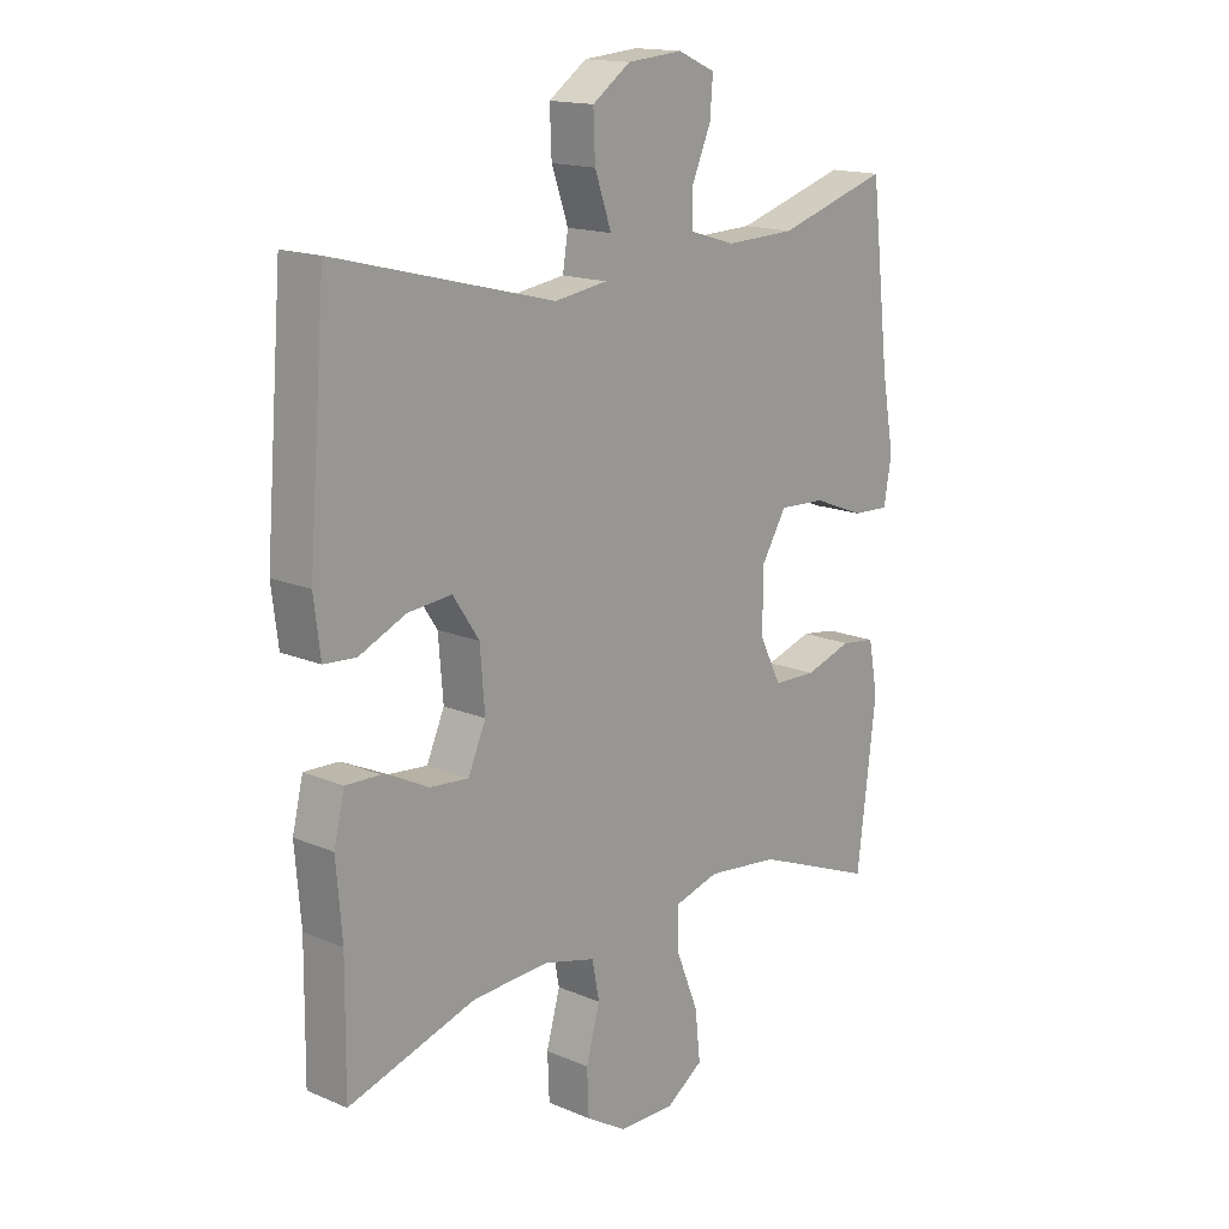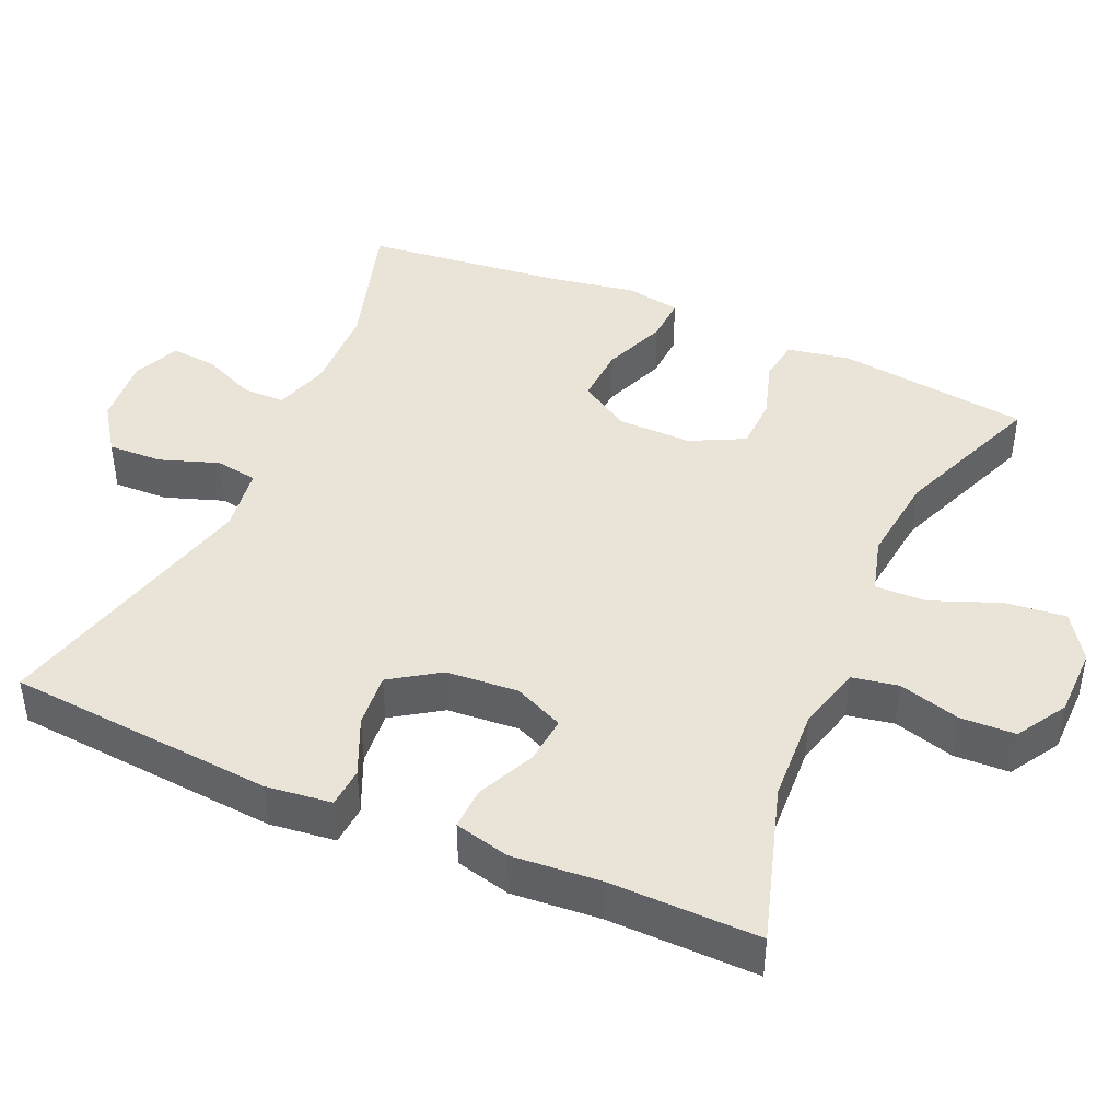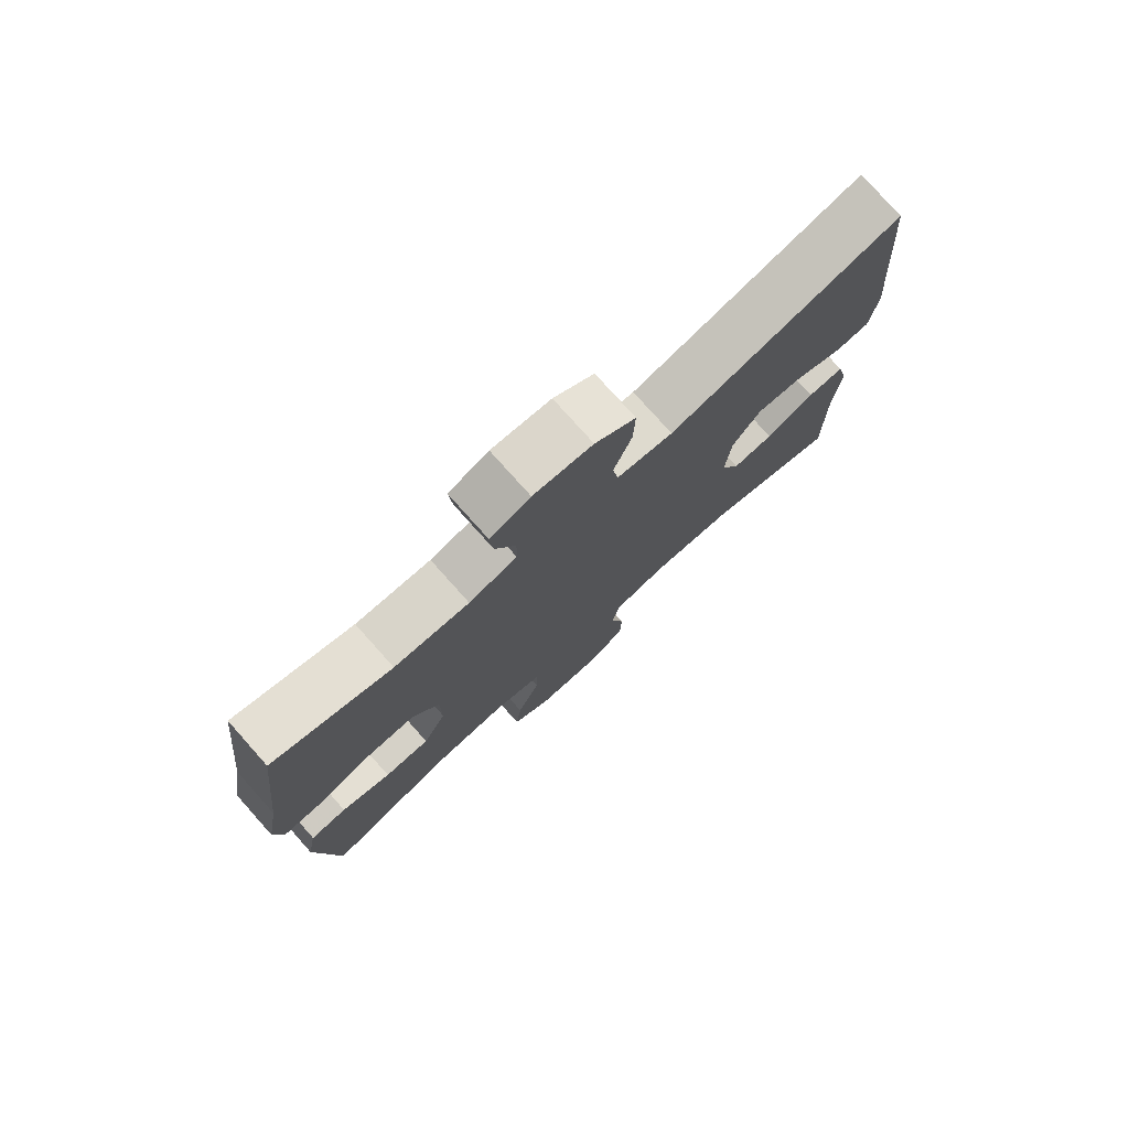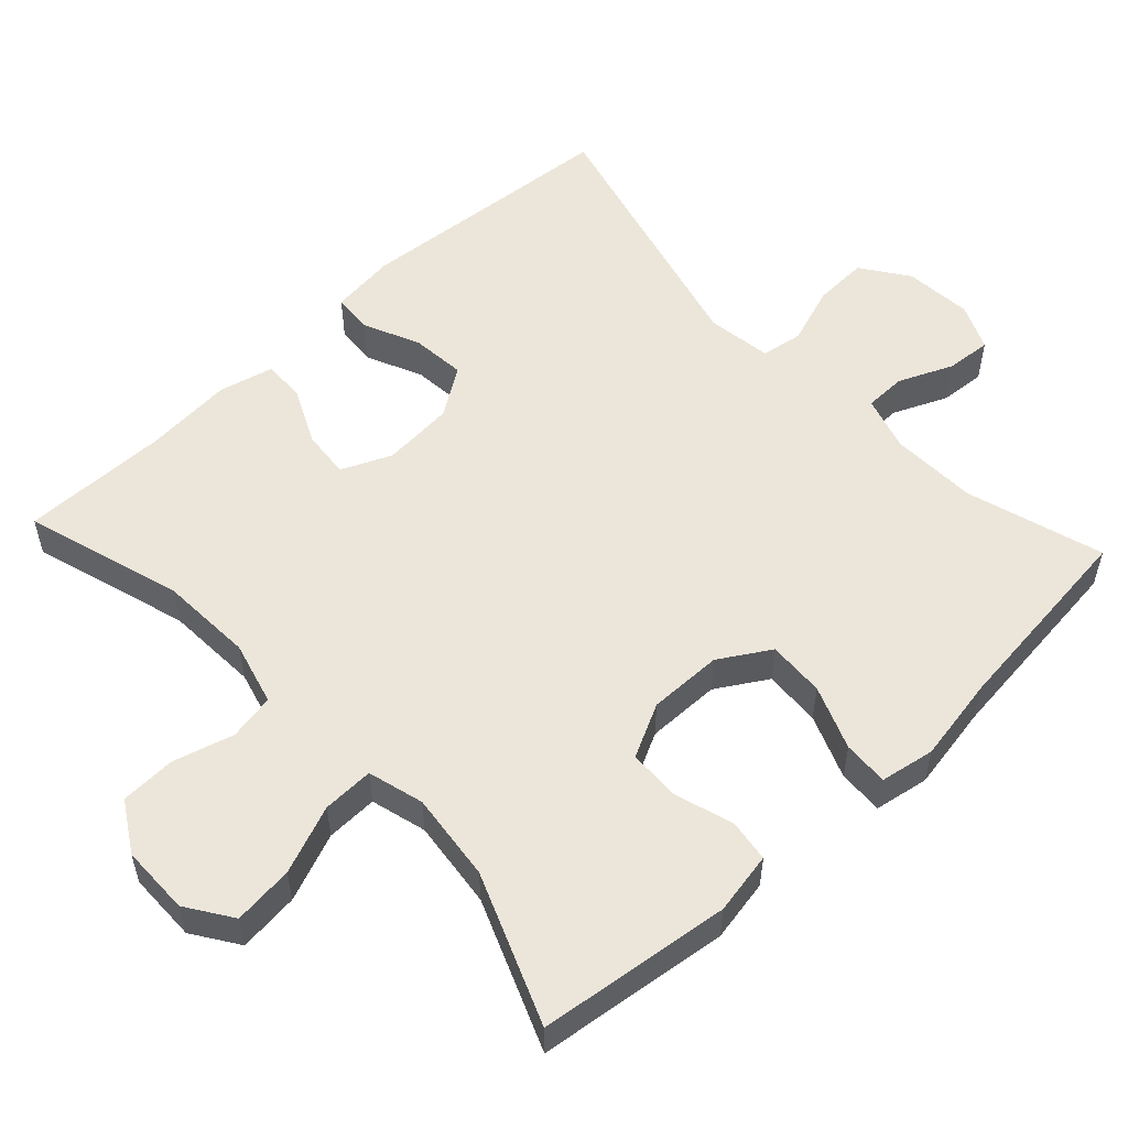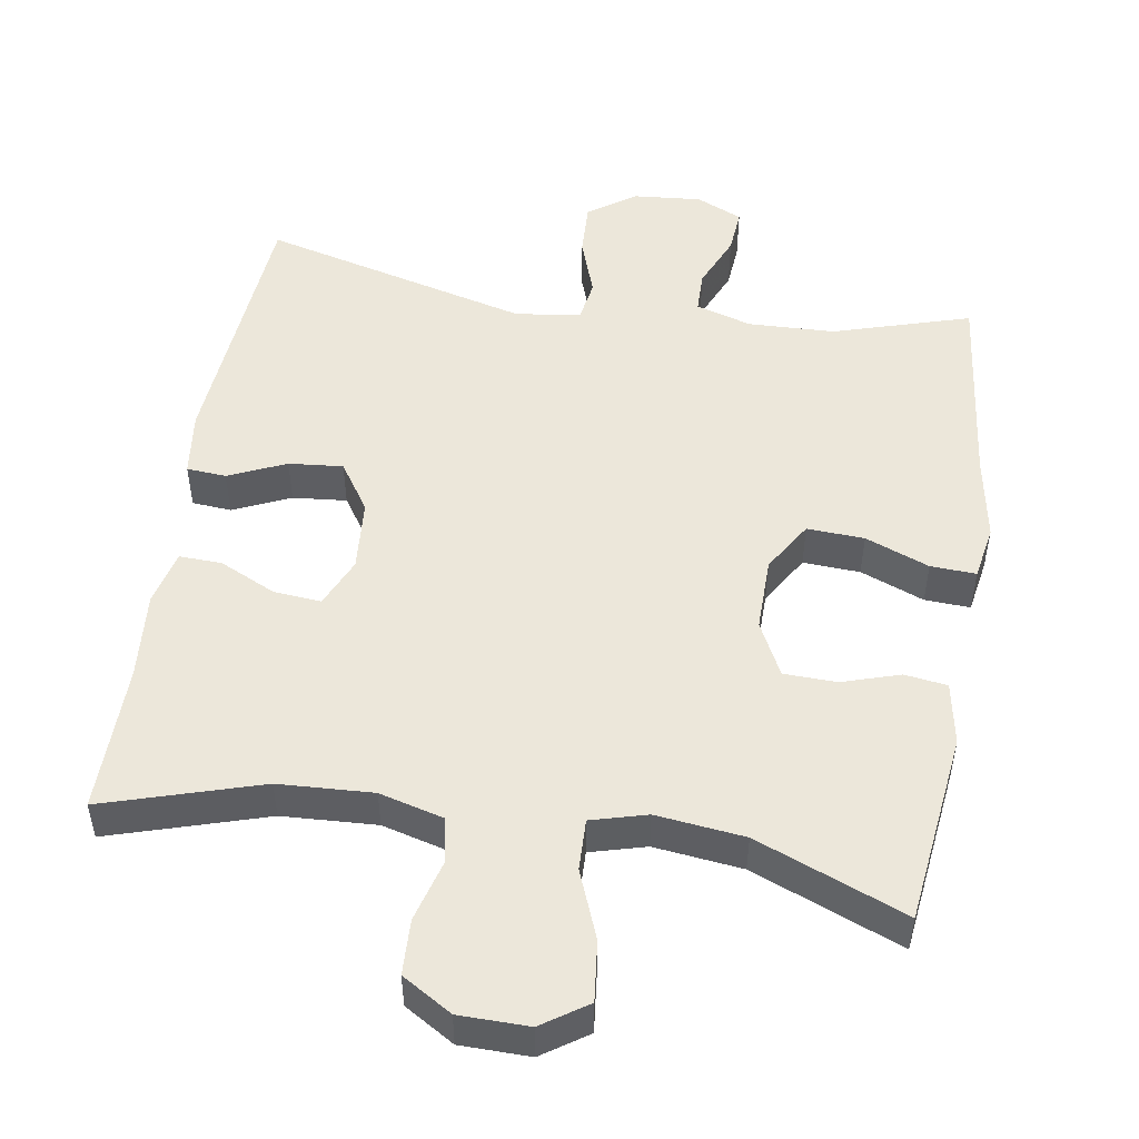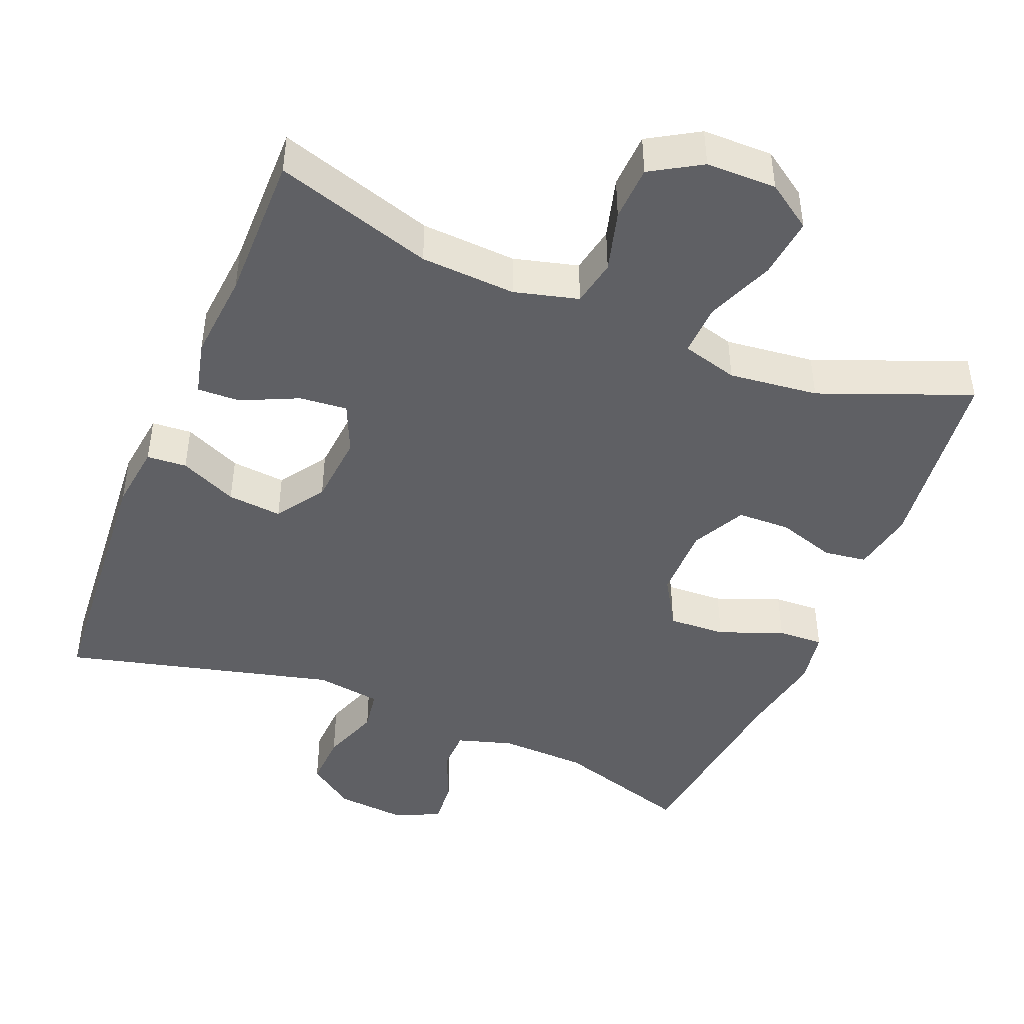
<metadata>
{"format":"obj","ext":"obj","renderer":"f3d","projection":"perspective","resolution":1024,"background":"white","views":[{"elev":15.9,"azim":131.5,"up":"+Z"},{"elev":43.5,"azim":113.9,"up":"+Y"},{"elev":77.4,"azim":-41.8,"up":"+Z"},{"elev":54.5,"azim":-132.9,"up":"+Y"},{"elev":50.6,"azim":-170.8,"up":"+Y"},{"elev":-45.0,"azim":157.6,"up":"+Y"}]}
</metadata>
<code>
v -0.5 0.07 -0.5
v -0.532 0.07 -0.238
v -0.516 0.07 -0.153
v -0.458 0.07 -0.145
v -0.379 0.07 -0.17
v -0.307 0.07 -0.168
v -0.27 0.07 -0.095
v -0.271 0.07 0.006
v -0.313 0.07 0.075
v -0.391 0.07 0.071
v -0.478 0.07 0.037
v -0.54 0.07 0.034
v -0.553 0.07 0.108
v -0.532 0.07 0.225
v -0.5 0.07 0.5
v -0.313 0.07 0.443
v -0.195 0.07 0.439
v -0.119 0.07 0.462
v -0.118 0.07 0.519
v -0.15 0.07 0.593
v -0.155 0.07 0.655
v -0.092 0.07 0.683
v 0.001 0.07 0.675
v 0.065 0.07 0.63
v 0.062 0.07 0.556
v 0.034 0.07 0.476
v 0.043 0.07 0.419
v 0.132 0.07 0.406
v 0.5 0.07 0.5
v 0.529 0.07 0.136
v 0.518 0.07 0.047
v 0.464 0.07 0.043
v 0.386 0.07 0.078
v 0.312 0.07 0.085
v 0.268 0.07 0.019
v 0.26 0.07 -0.079
v 0.29 0.07 -0.147
v 0.355 0.07 -0.141
v 0.432 0.07 -0.105
v 0.49 0.07 -0.103
v 0.508 0.07 -0.178
v 0.498 0.07 -0.298
v 0.5 0.07 -0.5
v 0.286 0.07 -0.434
v 0.157 0.07 -0.427
v 0.07 0.07 -0.45
v 0.058 0.07 -0.513
v 0.081 0.07 -0.596
v 0.078 0.07 -0.671
v 0.01 0.07 -0.712
v -0.085 0.07 -0.713
v -0.147 0.07 -0.671
v -0.138 0.07 -0.589
v -0.101 0.07 -0.496
v -0.099 0.07 -0.426
v -0.175 0.07 -0.405
v -0.296 0.07 -0.419
v -0.5 0 -0.5
v -0.532 0 -0.238
v -0.516 0 -0.153
v -0.458 0 -0.145
v -0.379 0 -0.17
v -0.307 0 -0.168
v -0.27 0 -0.095
v -0.271 0 0.006
v -0.313 0 0.075
v -0.391 0 0.071
v -0.478 0 0.037
v -0.54 0 0.034
v -0.553 0 0.108
v -0.532 0 0.225
v -0.5 0 0.5
v -0.313 0 0.443
v -0.195 0 0.439
v -0.119 0 0.462
v -0.118 0 0.519
v -0.15 0 0.593
v -0.155 0 0.655
v -0.092 0 0.683
v 0.001 0 0.675
v 0.065 0 0.63
v 0.062 0 0.556
v 0.034 0 0.476
v 0.043 0 0.419
v 0.132 0 0.406
v 0.5 0 0.5
v 0.529 0 0.136
v 0.518 0 0.047
v 0.464 0 0.043
v 0.386 0 0.078
v 0.312 0 0.085
v 0.268 0 0.019
v 0.26 0 -0.079
v 0.29 0 -0.147
v 0.355 0 -0.141
v 0.432 0 -0.105
v 0.49 0 -0.103
v 0.508 0 -0.178
v 0.498 0 -0.298
v 0.5 0 -0.5
v 0.286 0 -0.434
v 0.157 0 -0.427
v 0.07 0 -0.45
v 0.058 0 -0.513
v 0.081 0 -0.596
v 0.078 0 -0.671
v 0.01 0 -0.712
v -0.085 0 -0.713
v -0.147 0 -0.671
v -0.138 0 -0.589
v -0.101 0 -0.496
v -0.099 0 -0.426
v -0.175 0 -0.405
v -0.296 0 -0.419
f 51 52 53 54
f 51 54 55
f 50 51 55
f 47 48 49 50
f 46 47 50 55
f 45 46 55 56
f 42 43 44
f 42 44 45 56
f 38 39 40 41
f 37 38 41 42
f 30 31 32 33
f 28 29 30 33
f 27 28 33 34
f 23 24 25 26
f 23 26 27
f 22 23 27
f 19 20 21 22
f 18 19 22 27
f 17 18 27 34
f 14 15 16
f 10 11 12 13
f 9 10 13 14
f 2 3 4 5
f 57 1 2 5
f 57 5 6
f 37 42 56 57
f 36 37 57 6
f 35 36 6 7
f 34 35 7 8
f 17 34 8 9
f 9 14 16 17
f 111 110 109 108
f 112 111 108
f 112 108 107
f 107 106 105 104
f 112 107 104 103
f 113 112 103 102
f 101 100 99
f 113 102 101 99
f 98 97 96 95
f 99 98 95 94
f 90 89 88 87
f 90 87 86 85
f 91 90 85 84
f 83 82 81 80
f 84 83 80
f 84 80 79
f 79 78 77 76
f 84 79 76 75
f 91 84 75 74
f 73 72 71
f 70 69 68 67
f 71 70 67 66
f 62 61 60 59
f 62 59 58 114
f 63 62 114
f 114 113 99 94
f 63 114 94 93
f 64 63 93 92
f 65 64 92 91
f 66 65 91 74
f 74 73 71 66
f 1 58 59 2
f 2 59 60 3
f 3 60 61 4
f 4 61 62 5
f 5 62 63 6
f 6 63 64 7
f 7 64 65 8
f 8 65 66 9
f 9 66 67 10
f 10 67 68 11
f 11 68 69 12
f 12 69 70 13
f 13 70 71 14
f 14 71 72 15
f 15 72 73 16
f 16 73 74 17
f 17 74 75 18
f 18 75 76 19
f 19 76 77 20
f 20 77 78 21
f 21 78 79 22
f 22 79 80 23
f 23 80 81 24
f 24 81 82 25
f 25 82 83 26
f 26 83 84 27
f 27 84 85 28
f 28 85 86 29
f 29 86 87 30
f 30 87 88 31
f 31 88 89 32
f 32 89 90 33
f 33 90 91 34
f 34 91 92 35
f 35 92 93 36
f 36 93 94 37
f 37 94 95 38
f 38 95 96 39
f 39 96 97 40
f 40 97 98 41
f 41 98 99 42
f 42 99 100 43
f 43 100 101 44
f 44 101 102 45
f 45 102 103 46
f 46 103 104 47
f 47 104 105 48
f 48 105 106 49
f 49 106 107 50
f 50 107 108 51
f 51 108 109 52
f 52 109 110 53
f 53 110 111 54
f 54 111 112 55
f 55 112 113 56
f 56 113 114 57
f 57 114 58 1

</code>
